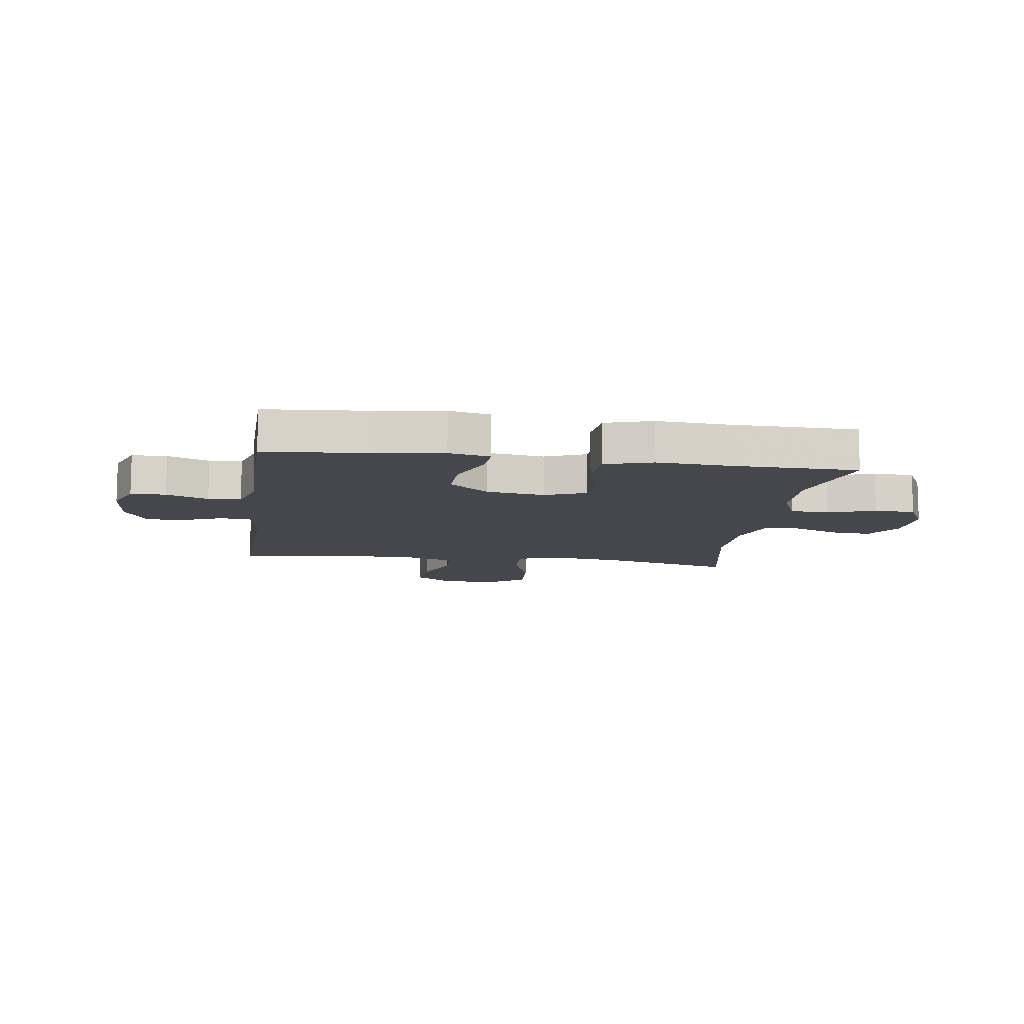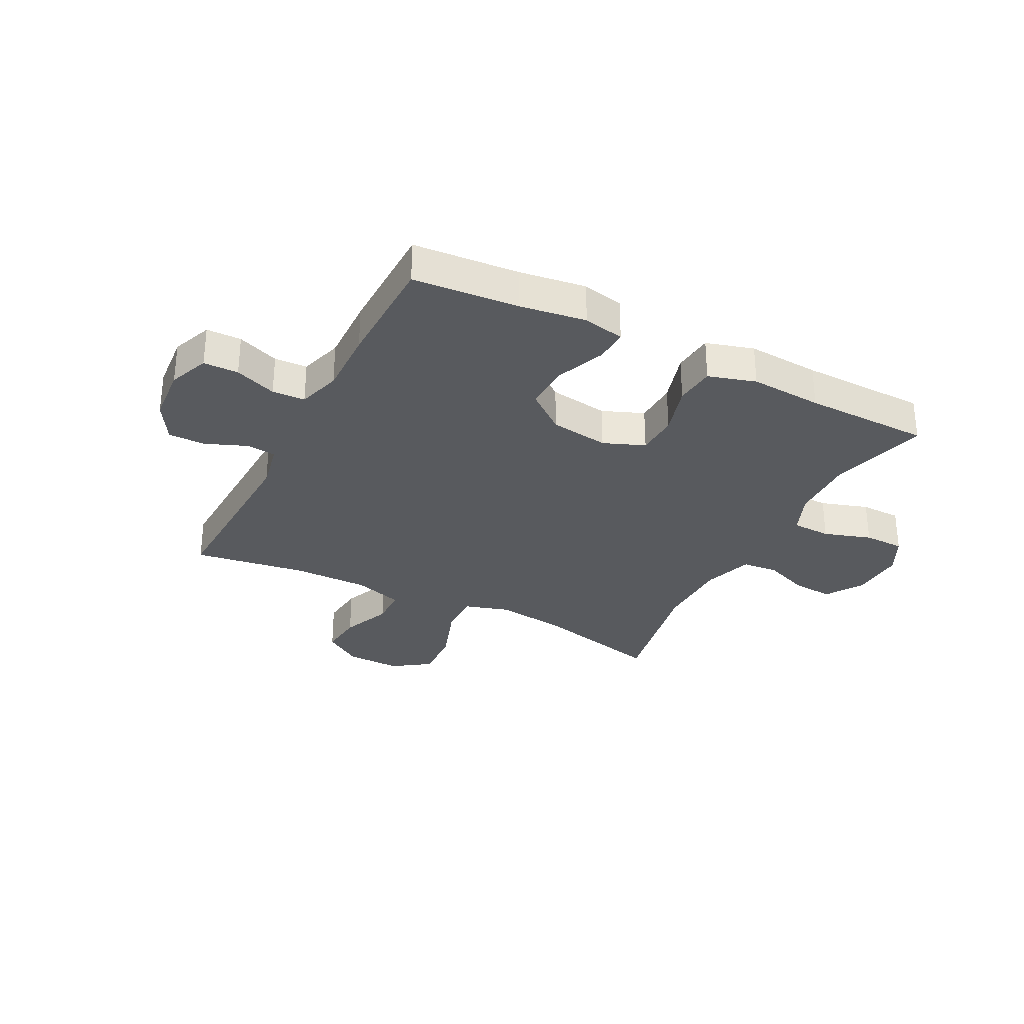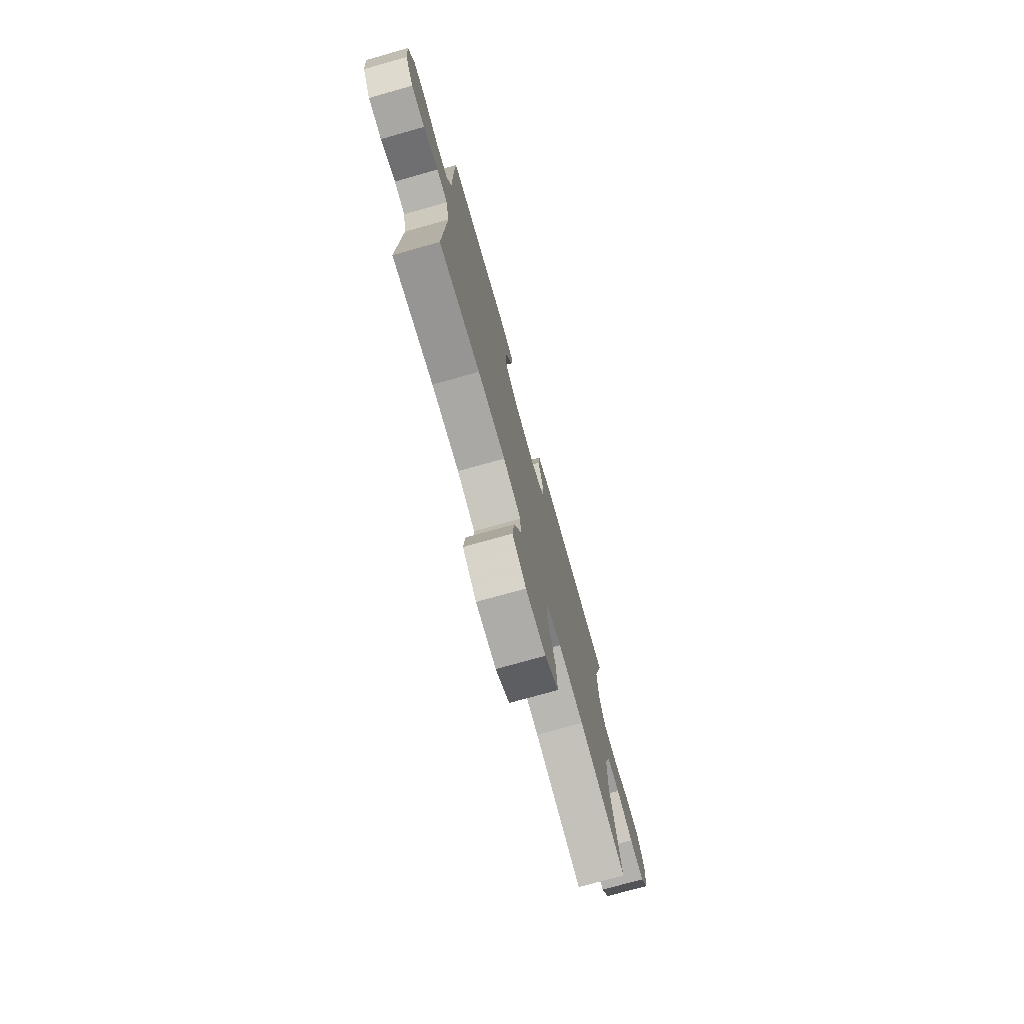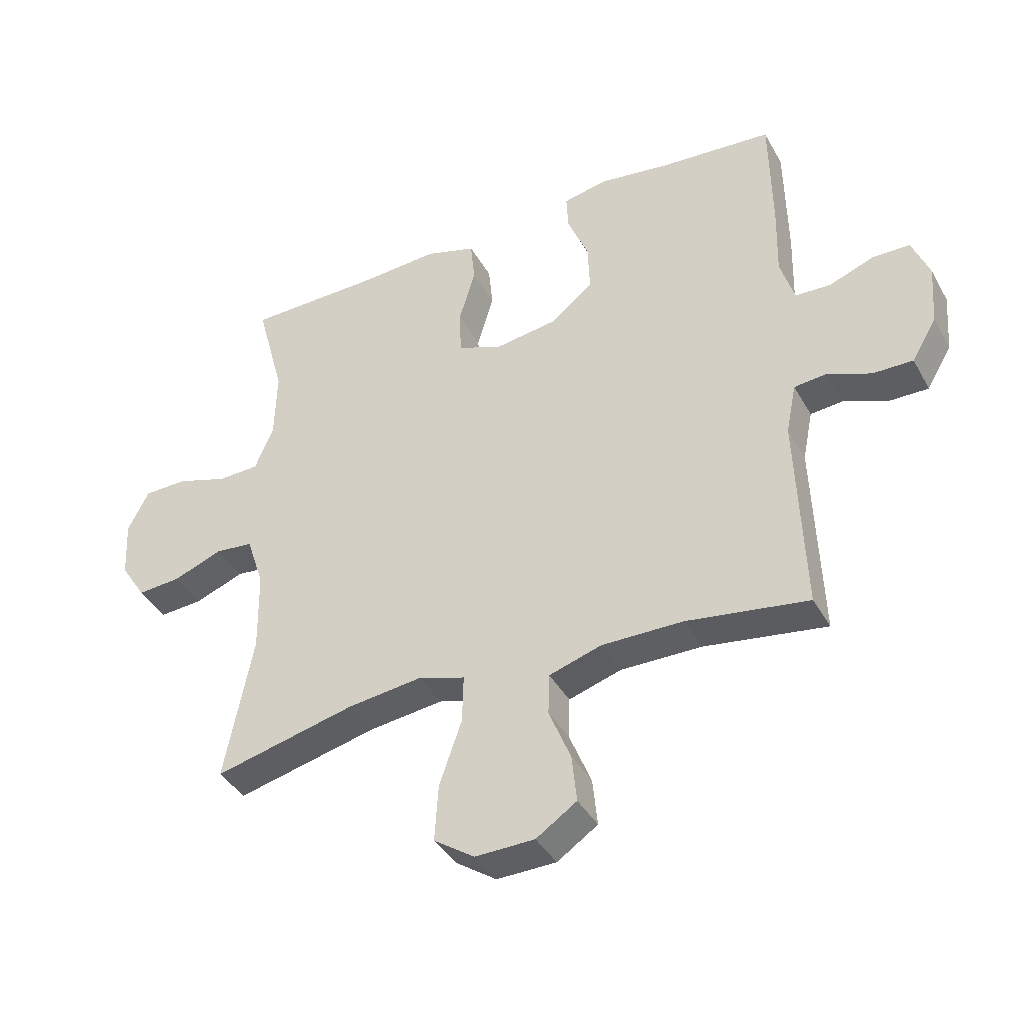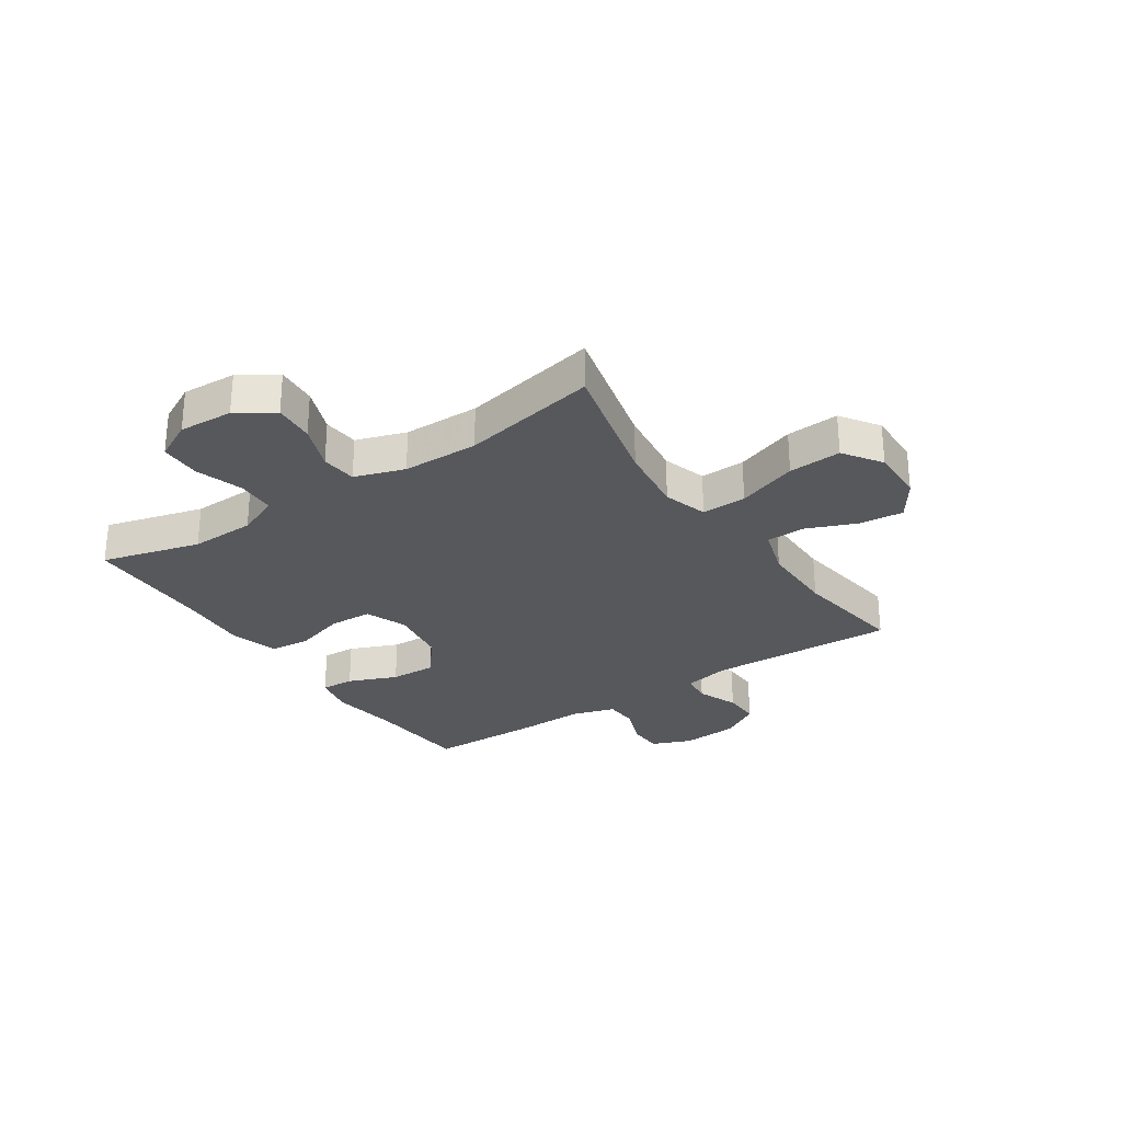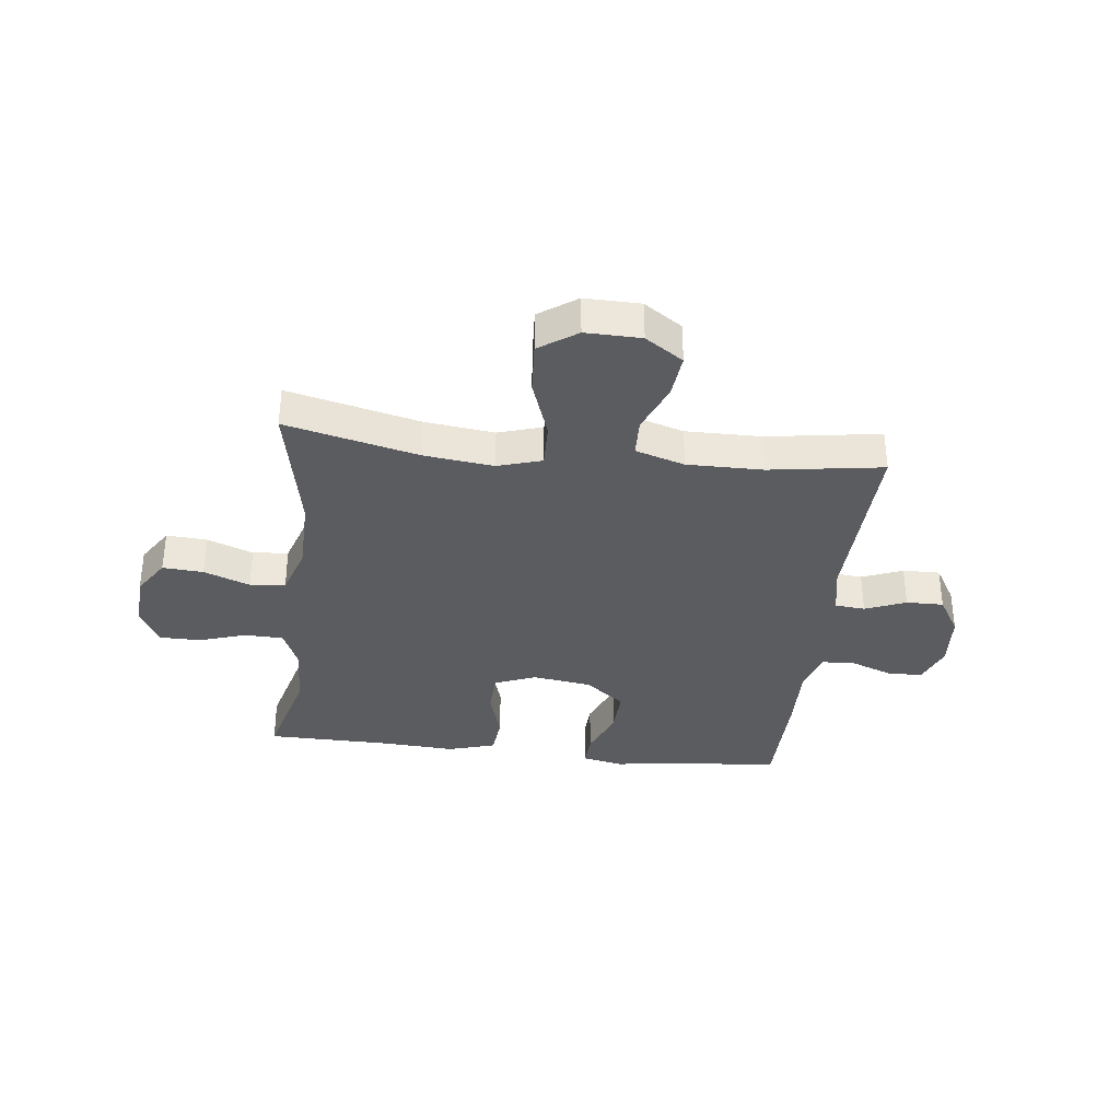
<metadata>
{"format":"obj","ext":"obj","renderer":"f3d","projection":"perspective","resolution":1024,"background":"white","views":[{"elev":-11.0,"azim":-8.1,"up":"+Y"},{"elev":-30.9,"azim":-27.2,"up":"+Y"},{"elev":-75.5,"azim":-74.3,"up":"+Z"},{"elev":-39.7,"azim":-153.2,"up":"+Z"},{"elev":-28.2,"azim":123.8,"up":"+Y"},{"elev":-34.9,"azim":173.4,"up":"+Y"}]}
</metadata>
<code>
v -0.5 0.07 -0.5
v -0.488 0.07 -0.17
v -0.505 0.07 -0.087
v -0.558 0.07 -0.082
v -0.63 0.07 -0.111
v -0.696 0.07 -0.112
v -0.737 0.07 -0.043
v -0.745 0.07 0.057
v -0.717 0.07 0.128
v -0.655 0.07 0.129
v -0.581 0.07 0.101
v -0.523 0.07 0.104
v -0.5 0.07 0.18
v -0.503 0.07 0.297
v -0.5 0.07 0.5
v -0.314 0.07 0.515
v -0.197 0.07 0.532
v -0.124 0.07 0.517
v -0.127 0.07 0.458
v -0.162 0.07 0.372
v -0.165 0.07 0.29
v -0.095 0.07 0.235
v 0.009 0.07 0.22
v 0.082 0.07 0.249
v 0.085 0.07 0.324
v 0.058 0.07 0.415
v 0.065 0.07 0.486
v 0.149 0.07 0.511
v 0.277 0.07 0.503
v 0.5 0.07 0.5
v 0.453 0.07 0.326
v 0.456 0.07 0.211
v 0.487 0.07 0.137
v 0.556 0.07 0.135
v 0.64 0.07 0.162
v 0.712 0.07 0.161
v 0.747 0.07 0.093
v 0.742 0.07 -0.003
v 0.7 0.07 -0.068
v 0.628 0.07 -0.063
v 0.547 0.07 -0.032
v 0.484 0.07 -0.038
v 0.455 0.07 -0.126
v 0.453 0.07 -0.26
v 0.5 0.07 -0.5
v 0.267 0.07 -0.444
v 0.144 0.07 -0.429
v 0.066 0.07 -0.453
v 0.068 0.07 -0.532
v 0.105 0.07 -0.638
v 0.111 0.07 -0.731
v 0.044 0.07 -0.777
v -0.054 0.07 -0.775
v -0.121 0.07 -0.73
v -0.113 0.07 -0.652
v -0.077 0.07 -0.564
v -0.079 0.07 -0.496
v -0.166 0.07 -0.469
v -0.3 0.07 -0.47
v -0.5 0 -0.5
v -0.488 0 -0.17
v -0.505 0 -0.087
v -0.558 0 -0.082
v -0.63 0 -0.111
v -0.696 0 -0.112
v -0.737 0 -0.043
v -0.745 0 0.057
v -0.717 0 0.128
v -0.655 0 0.129
v -0.581 0 0.101
v -0.523 0 0.104
v -0.5 0 0.18
v -0.503 0 0.297
v -0.5 0 0.5
v -0.314 0 0.515
v -0.197 0 0.532
v -0.124 0 0.517
v -0.127 0 0.458
v -0.162 0 0.372
v -0.165 0 0.29
v -0.095 0 0.235
v 0.009 0 0.22
v 0.082 0 0.249
v 0.085 0 0.324
v 0.058 0 0.415
v 0.065 0 0.486
v 0.149 0 0.511
v 0.277 0 0.503
v 0.5 0 0.5
v 0.453 0 0.326
v 0.456 0 0.211
v 0.487 0 0.137
v 0.556 0 0.135
v 0.64 0 0.162
v 0.712 0 0.161
v 0.747 0 0.093
v 0.742 0 -0.003
v 0.7 0 -0.068
v 0.628 0 -0.063
v 0.547 0 -0.032
v 0.484 0 -0.038
v 0.455 0 -0.126
v 0.453 0 -0.26
v 0.5 0 -0.5
v 0.267 0 -0.444
v 0.144 0 -0.429
v 0.066 0 -0.453
v 0.068 0 -0.532
v 0.105 0 -0.638
v 0.111 0 -0.731
v 0.044 0 -0.777
v -0.054 0 -0.775
v -0.121 0 -0.73
v -0.113 0 -0.652
v -0.077 0 -0.564
v -0.079 0 -0.496
v -0.166 0 -0.469
v -0.3 0 -0.47
f 54 55 56
f 53 54 56
f 52 53 56
f 51 52 56
f 50 51 56
f 49 50 56
f 48 49 56 57
f 47 48 57 58
f 44 45 46
f 43 44 46 47
f 47 58 59
f 43 47 59
f 42 43 59
f 39 40 41
f 38 39 41
f 37 38 41
f 36 37 41
f 35 36 41
f 34 35 41
f 33 34 41 42
f 29 30 31
f 29 31 32
f 28 29 32
f 27 28 32
f 26 27 32
f 25 26 32
f 32 33 42
f 25 32 42
f 24 25 42
f 18 19 20
f 17 18 20
f 16 17 20
f 16 20 21
f 15 16 21
f 14 15 21
f 13 14 21
f 12 13 21 22
f 9 10 11
f 8 9 11
f 7 8 11
f 6 7 11
f 5 6 11
f 4 5 11
f 3 4 11 12
f 12 22 23
f 3 12 23
f 2 3 23
f 24 42 59
f 23 24 59
f 2 23 59
f 1 2 59
f 115 114 113
f 115 113 112
f 115 112 111
f 115 111 110
f 115 110 109
f 115 109 108
f 116 115 108 107
f 117 116 107 106
f 105 104 103
f 106 105 103 102
f 118 117 106
f 118 106 102
f 118 102 101
f 100 99 98
f 100 98 97
f 100 97 96
f 100 96 95
f 100 95 94
f 100 94 93
f 101 100 93 92
f 90 89 88
f 91 90 88
f 91 88 87
f 91 87 86
f 91 86 85
f 91 85 84
f 101 92 91
f 101 91 84
f 101 84 83
f 79 78 77
f 79 77 76
f 79 76 75
f 80 79 75
f 80 75 74
f 80 74 73
f 80 73 72
f 81 80 72 71
f 70 69 68
f 70 68 67
f 70 67 66
f 70 66 65
f 70 65 64
f 70 64 63
f 71 70 63 62
f 82 81 71
f 82 71 62
f 82 62 61
f 118 101 83
f 118 83 82
f 118 82 61
f 118 61 60
f 1 60 61 2
f 2 61 62 3
f 3 62 63 4
f 4 63 64 5
f 5 64 65 6
f 6 65 66 7
f 7 66 67 8
f 8 67 68 9
f 9 68 69 10
f 10 69 70 11
f 11 70 71 12
f 12 71 72 13
f 13 72 73 14
f 14 73 74 15
f 15 74 75 16
f 16 75 76 17
f 17 76 77 18
f 18 77 78 19
f 19 78 79 20
f 20 79 80 21
f 21 80 81 22
f 22 81 82 23
f 23 82 83 24
f 24 83 84 25
f 25 84 85 26
f 26 85 86 27
f 27 86 87 28
f 28 87 88 29
f 29 88 89 30
f 30 89 90 31
f 31 90 91 32
f 32 91 92 33
f 33 92 93 34
f 34 93 94 35
f 35 94 95 36
f 36 95 96 37
f 37 96 97 38
f 38 97 98 39
f 39 98 99 40
f 40 99 100 41
f 41 100 101 42
f 42 101 102 43
f 43 102 103 44
f 44 103 104 45
f 45 104 105 46
f 46 105 106 47
f 47 106 107 48
f 48 107 108 49
f 49 108 109 50
f 50 109 110 51
f 51 110 111 52
f 52 111 112 53
f 53 112 113 54
f 54 113 114 55
f 55 114 115 56
f 56 115 116 57
f 57 116 117 58
f 58 117 118 59
f 59 118 60 1

</code>
